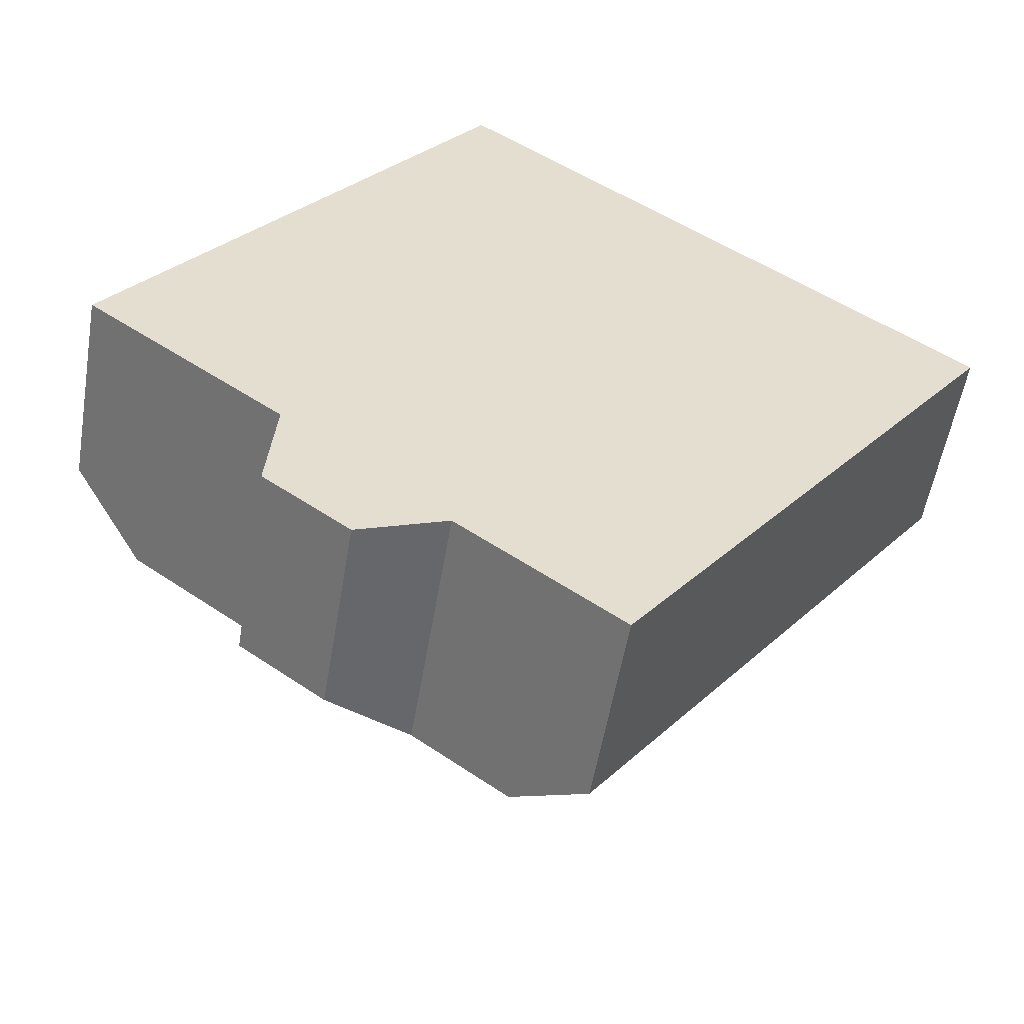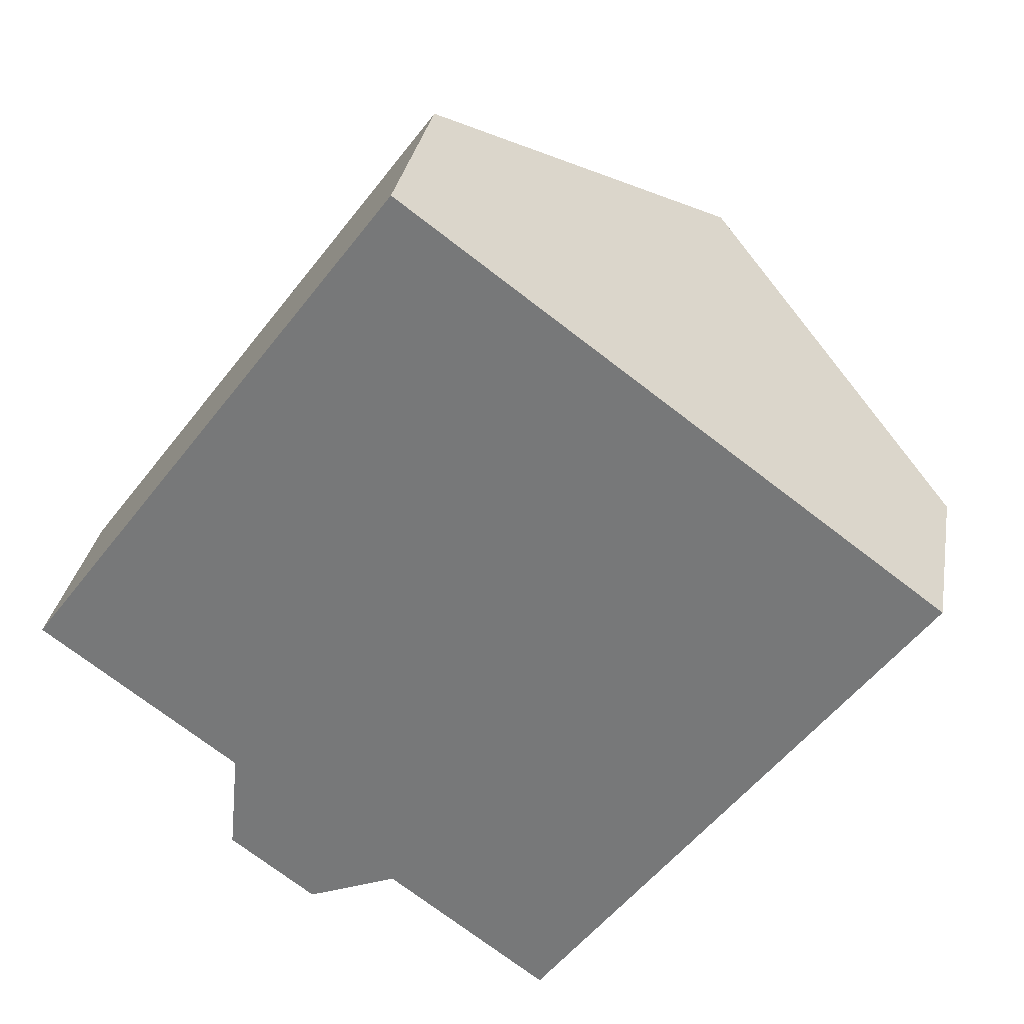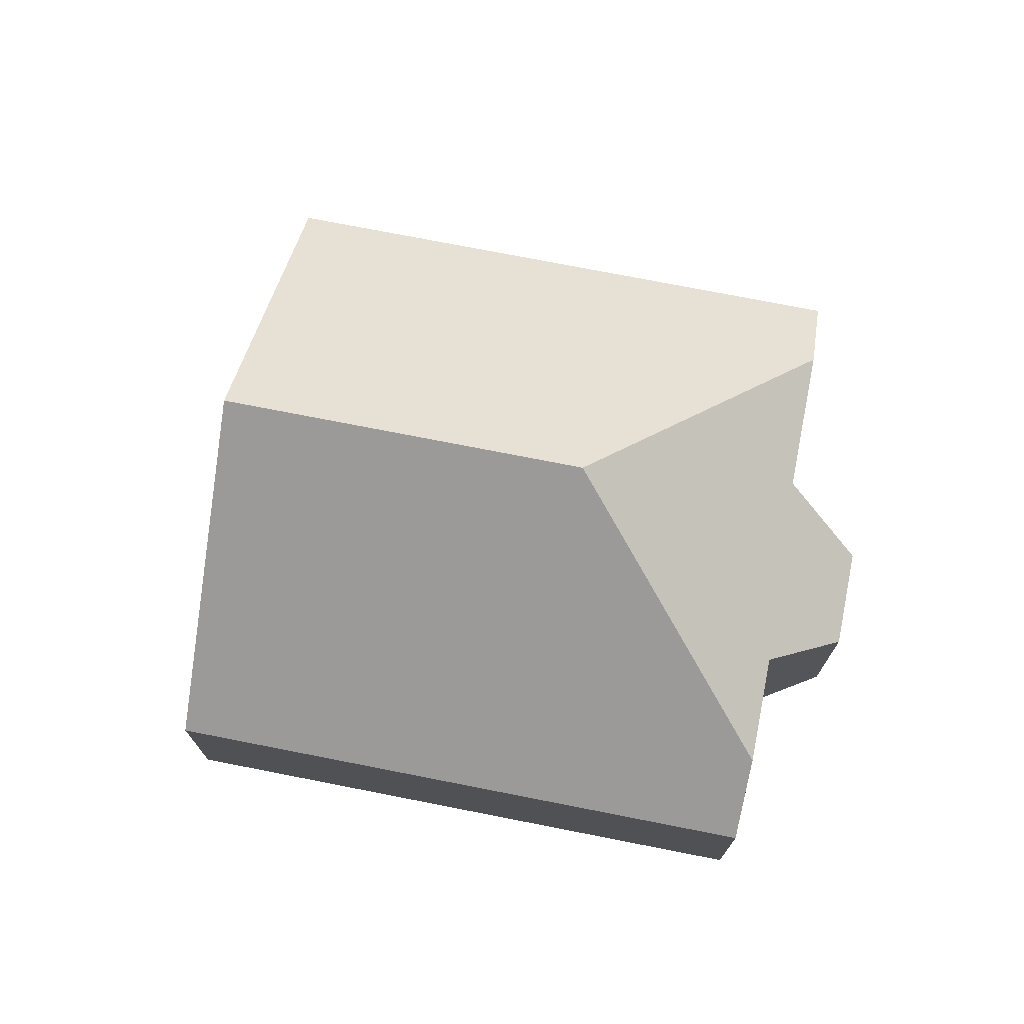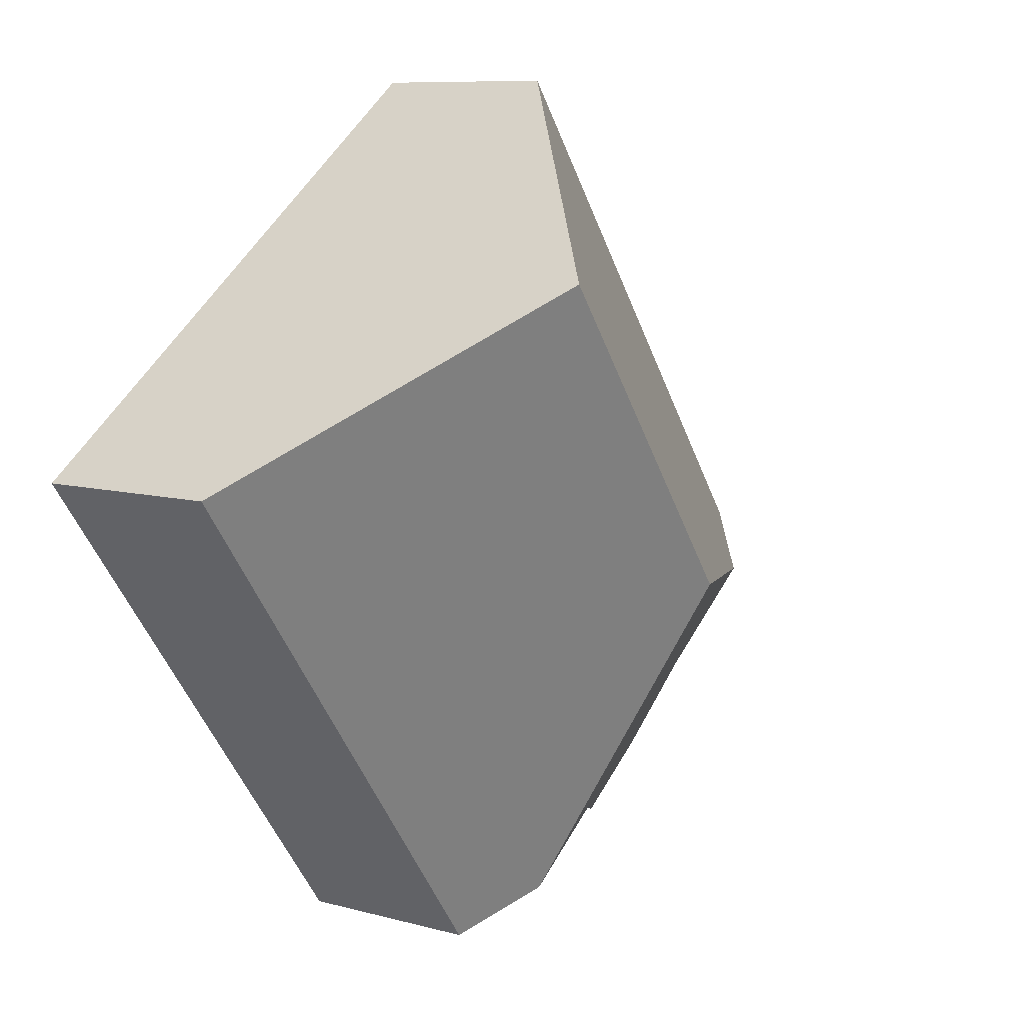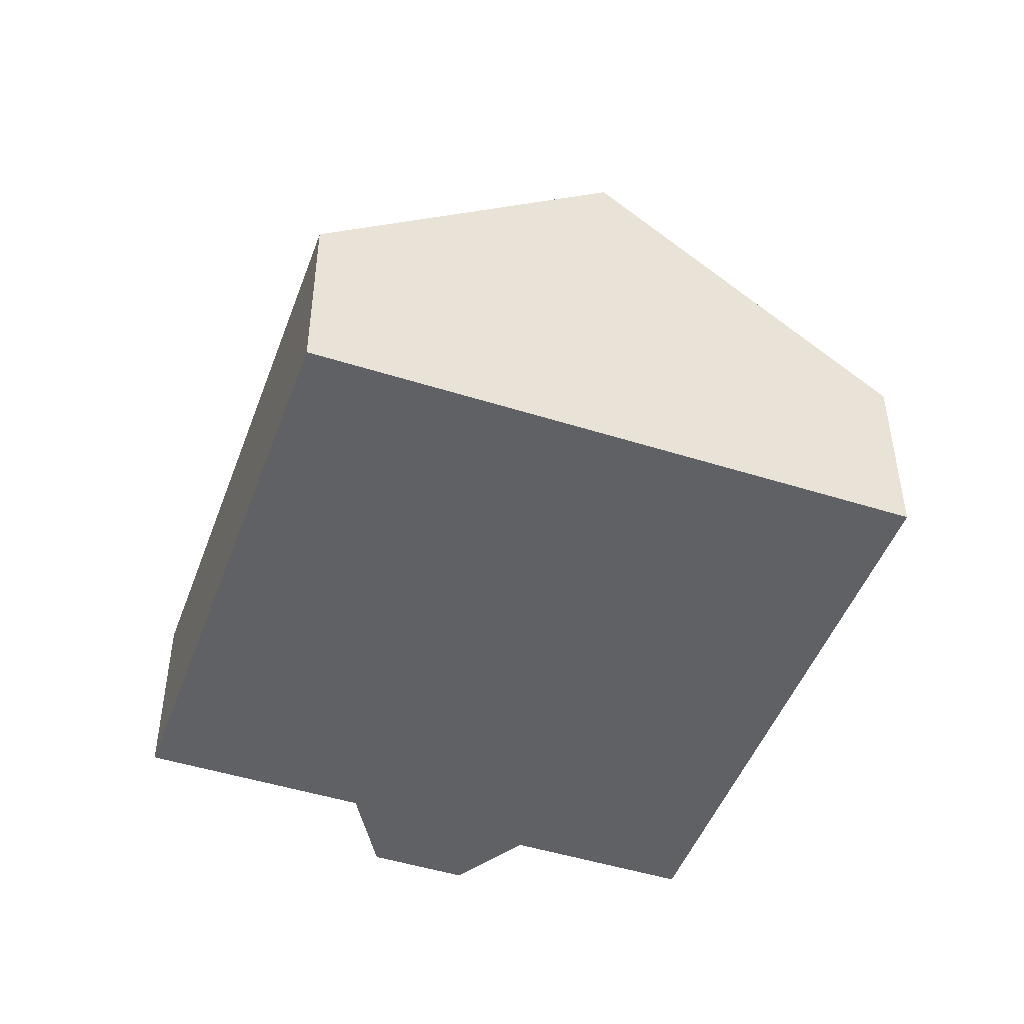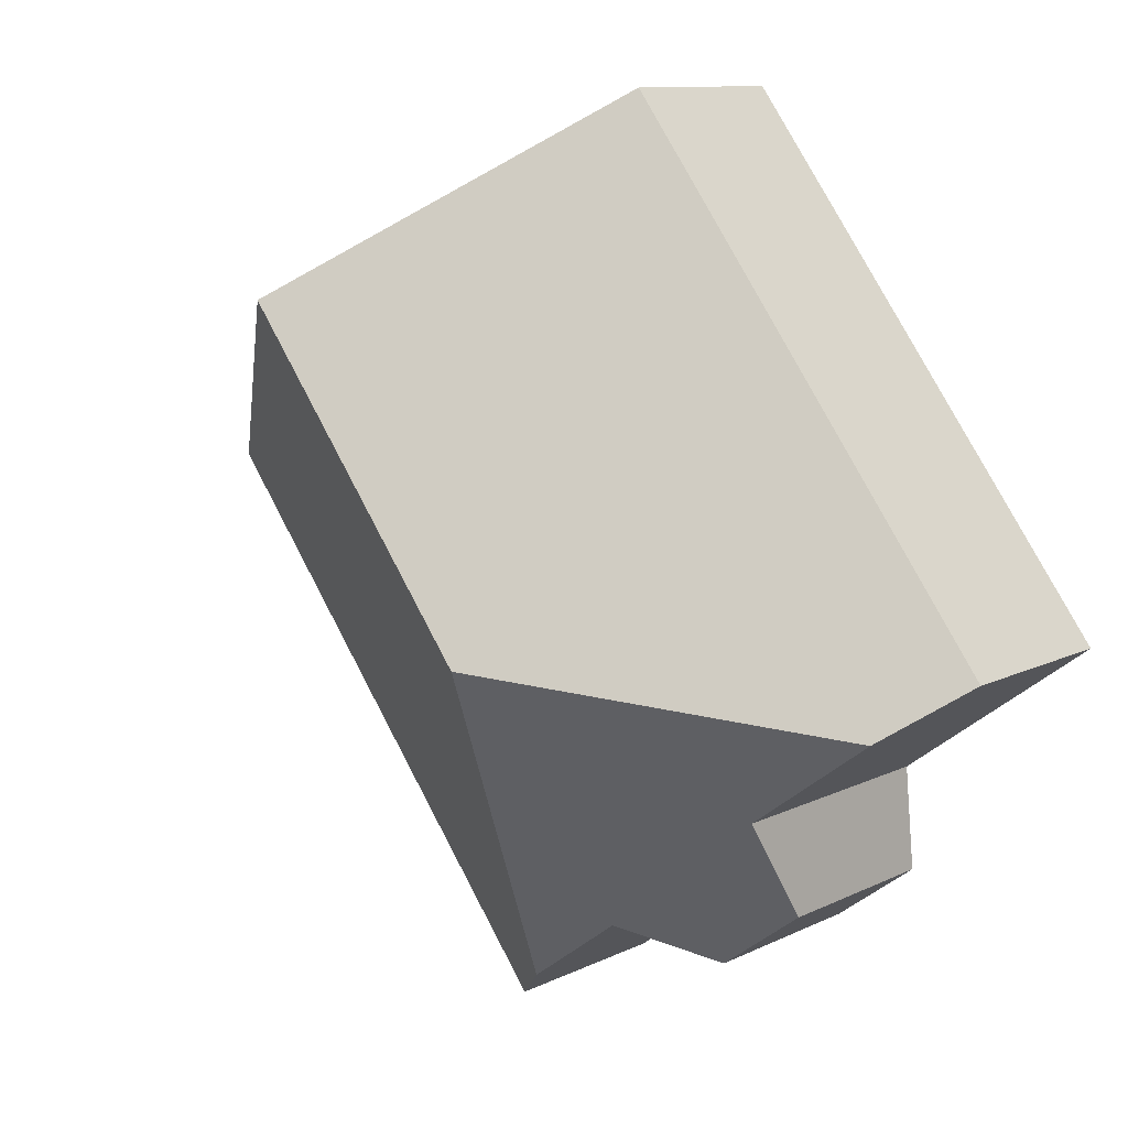
<metadata>
{"format":"obj","ext":"obj","renderer":"f3d","projection":"perspective","resolution":1024,"background":"white","views":[{"elev":-54.4,"azim":-9.5,"up":"+Z"},{"elev":31.0,"azim":9.8,"up":"+Z"},{"elev":73.9,"azim":137.7,"up":"+Y"},{"elev":8.8,"azim":126.5,"up":"+Z"},{"elev":-47.5,"azim":16.9,"up":"+Y"},{"elev":10.5,"azim":-140.8,"up":"+Z"}]}
</metadata>
<code>
v  9.286 5.244 -7.084
v  18.44 4.041 2.492
v  10.61 4.041 -8.064
v  8.247 8.909 -0.066
v  13.09 8.909 6.462
v  3.807 4.041 -5.067
v  3.997 5.357 -2.966
v  5.541 4.041 -6.354
v  7.356 5.243 -5.652
v  1.446 5.357 -1.073
v  7.74 4.041 10.43
v  0 4.041 2.474e-16
v  0 0 0
v  7.74 -6.388e-16 10.43
v  13.09 -3.957e-16 6.462
v  18.44 -1.526e-16 2.492
v  10.61 4.938e-16 -8.064
v  7.356 3.461e-16 -5.652
v  9.286 4.338e-16 -7.084
v  5.541 3.891e-16 -6.354
v  3.807 3.103e-16 -5.067
v  1.446 6.57e-17 -1.073
v  3.997 1.816e-16 -2.966
g defaultobject
f 1 2 3
f 2 1 4
f 2 4 5
f 6 7 8
f 9 4 1
f 4 9 7
f 4 7 10
f 7 9 8
f 11 10 12
f 10 11 4
f 4 11 5
f 13 11 12
f 11 13 14
f 14 5 11
f 5 14 15
f 5 15 2
f 2 15 16
f 16 3 2
f 3 16 17
f 3 9 1
f 9 3 17
f 9 17 18
f 18 17 19
f 20 6 8
f 6 20 21
f 7 12 10
f 12 7 13
f 13 7 22
f 22 7 23
f 18 8 9
f 8 18 20
f 6 23 7
f 23 6 21
f 16 18 17
f 18 16 23
f 23 16 22
f 22 16 13
f 13 16 14
f 14 16 15
f 18 21 20
f 21 18 23

</code>
